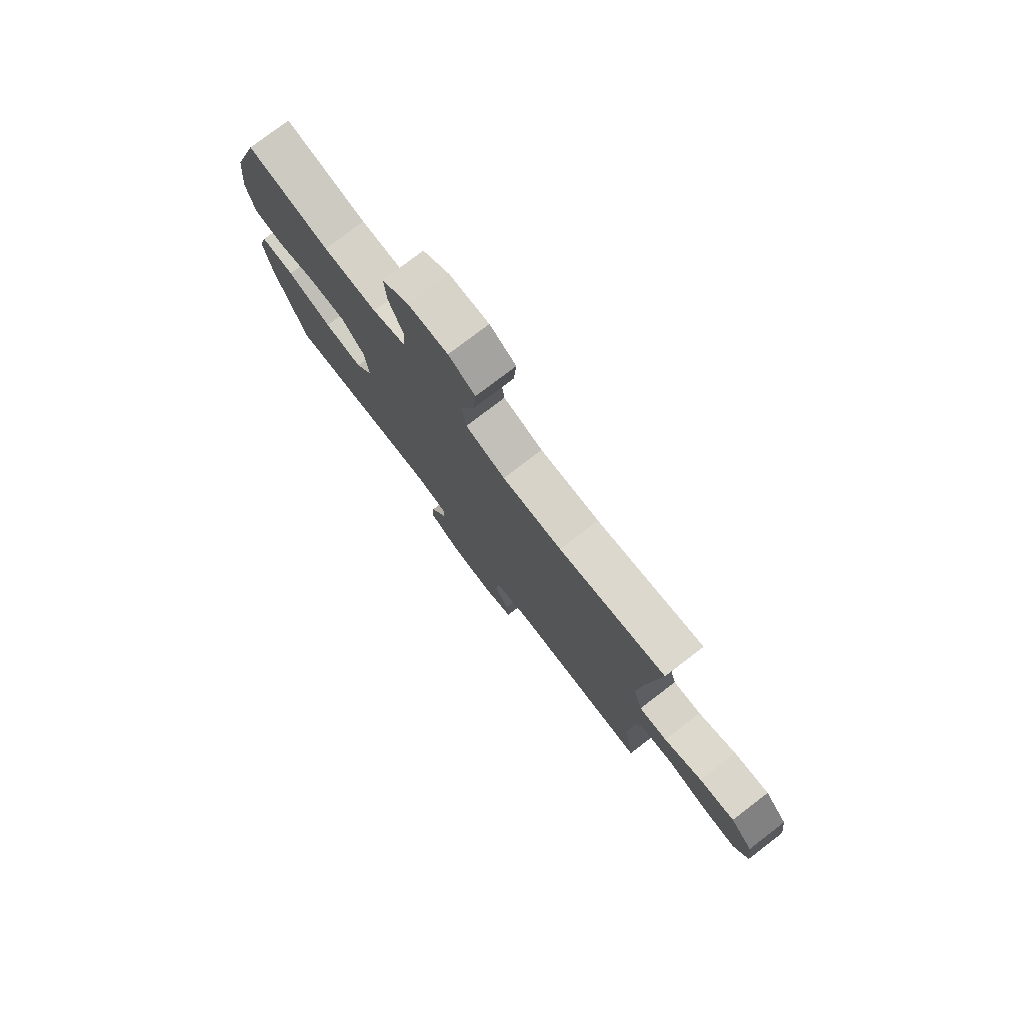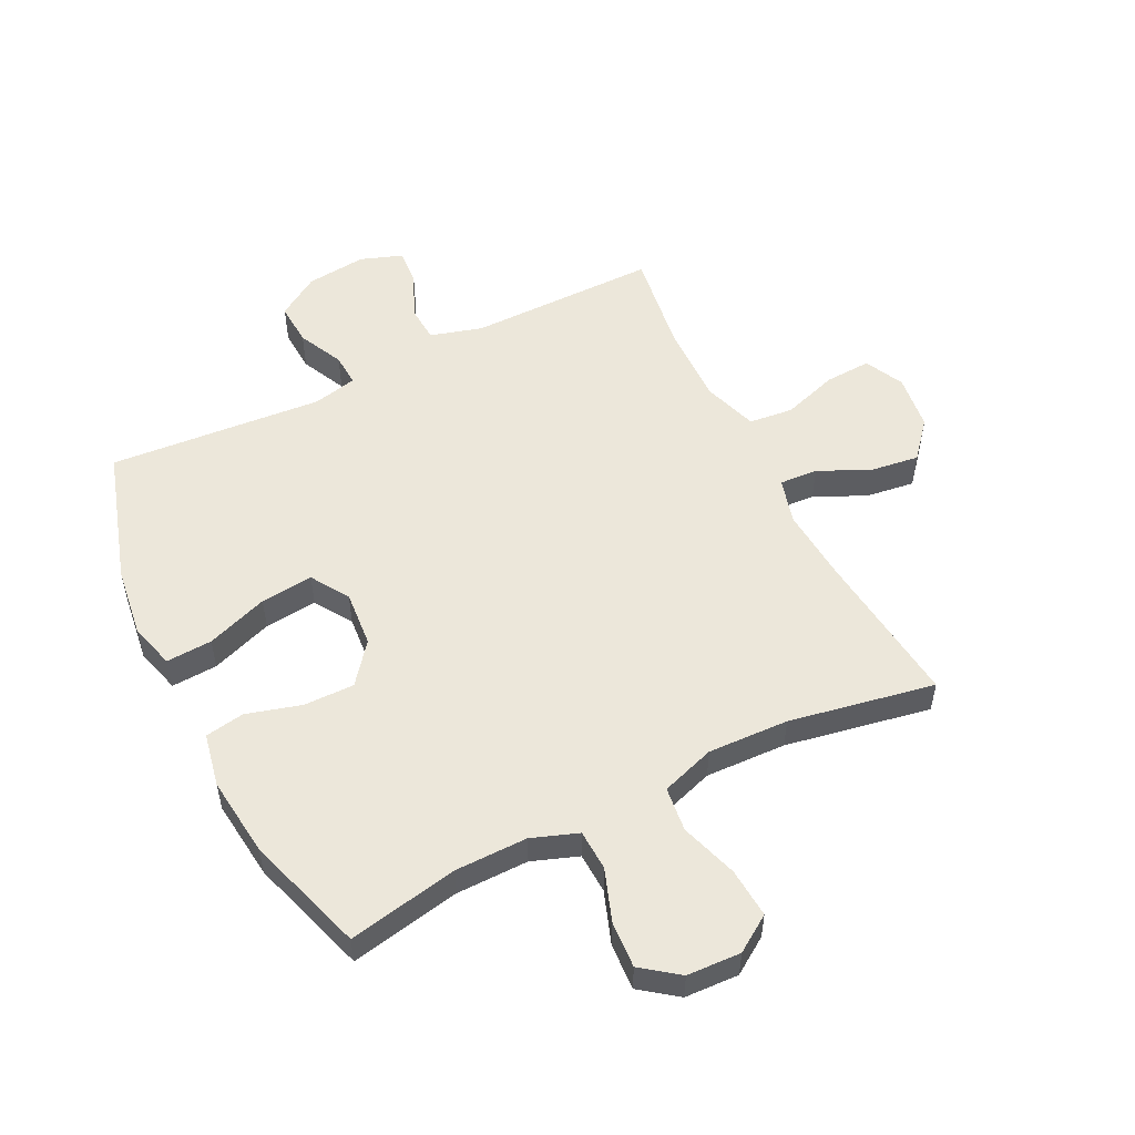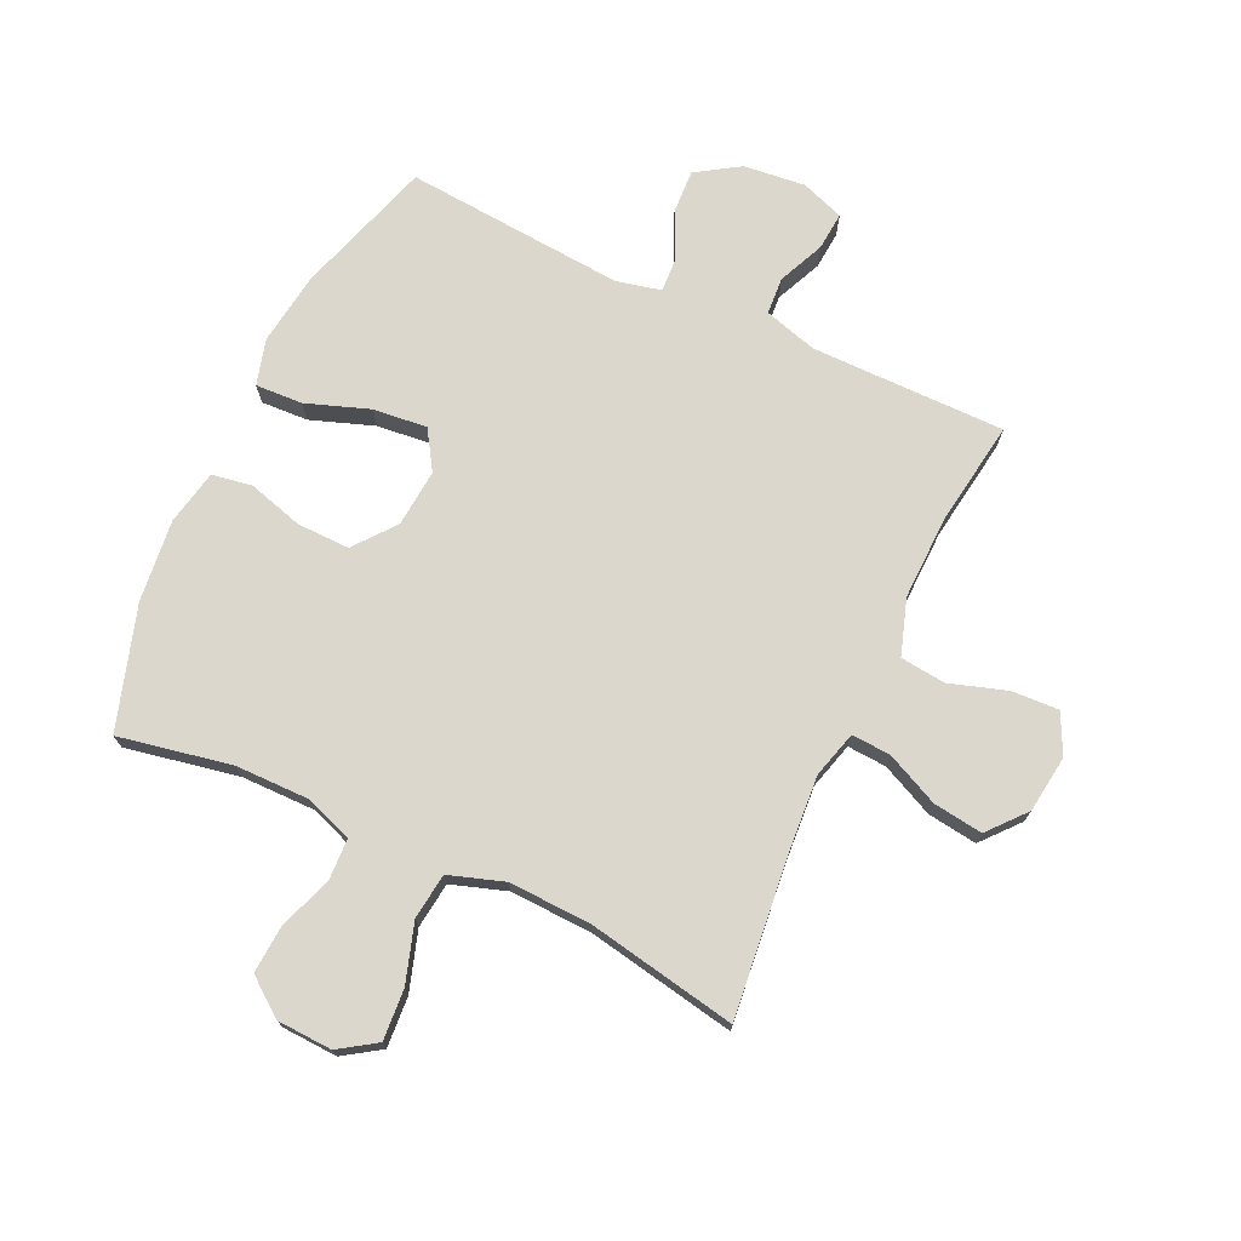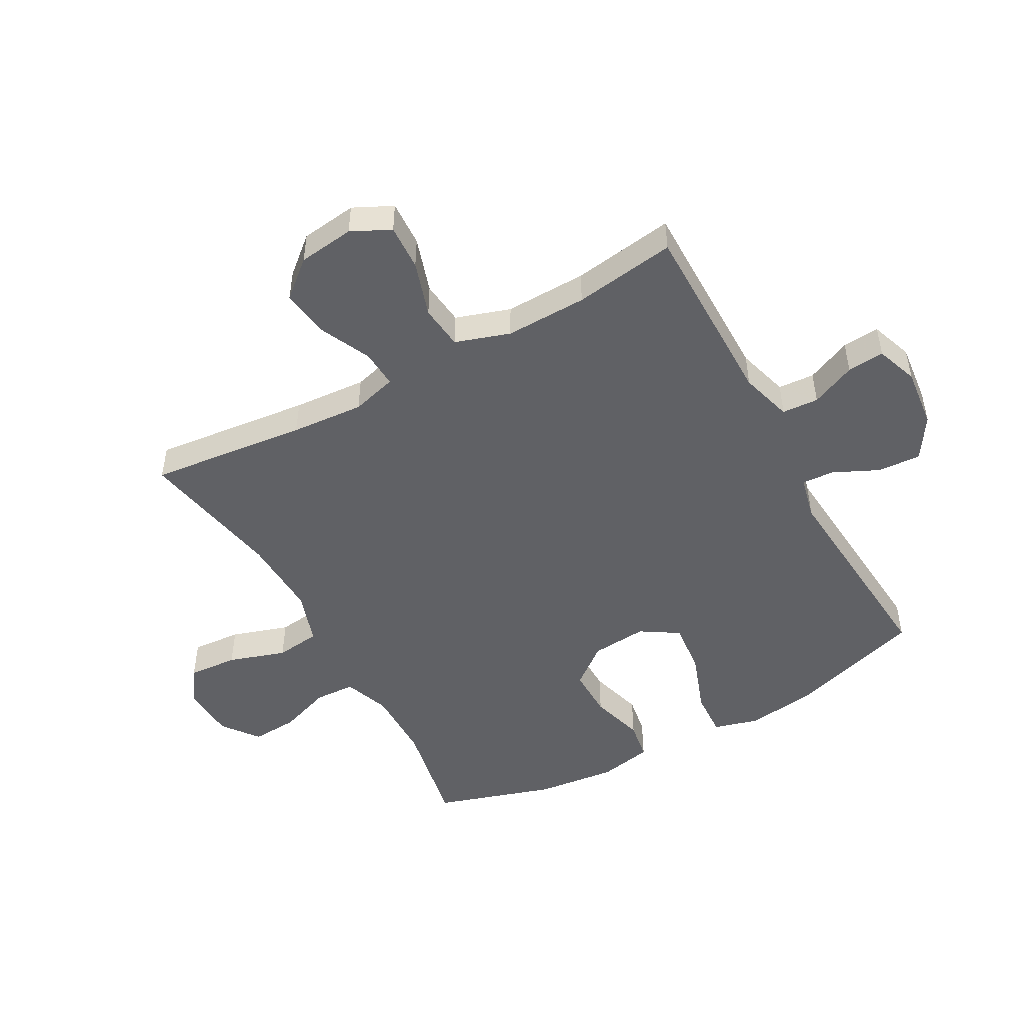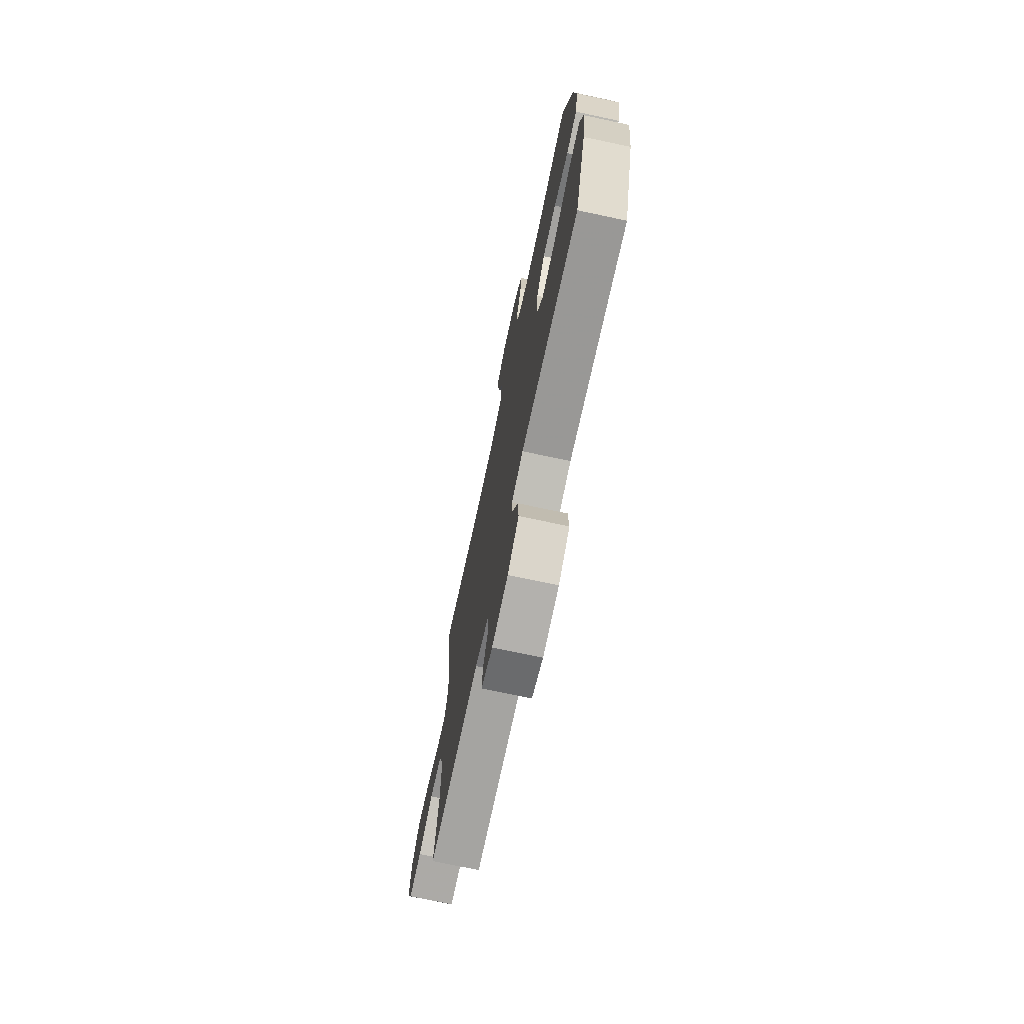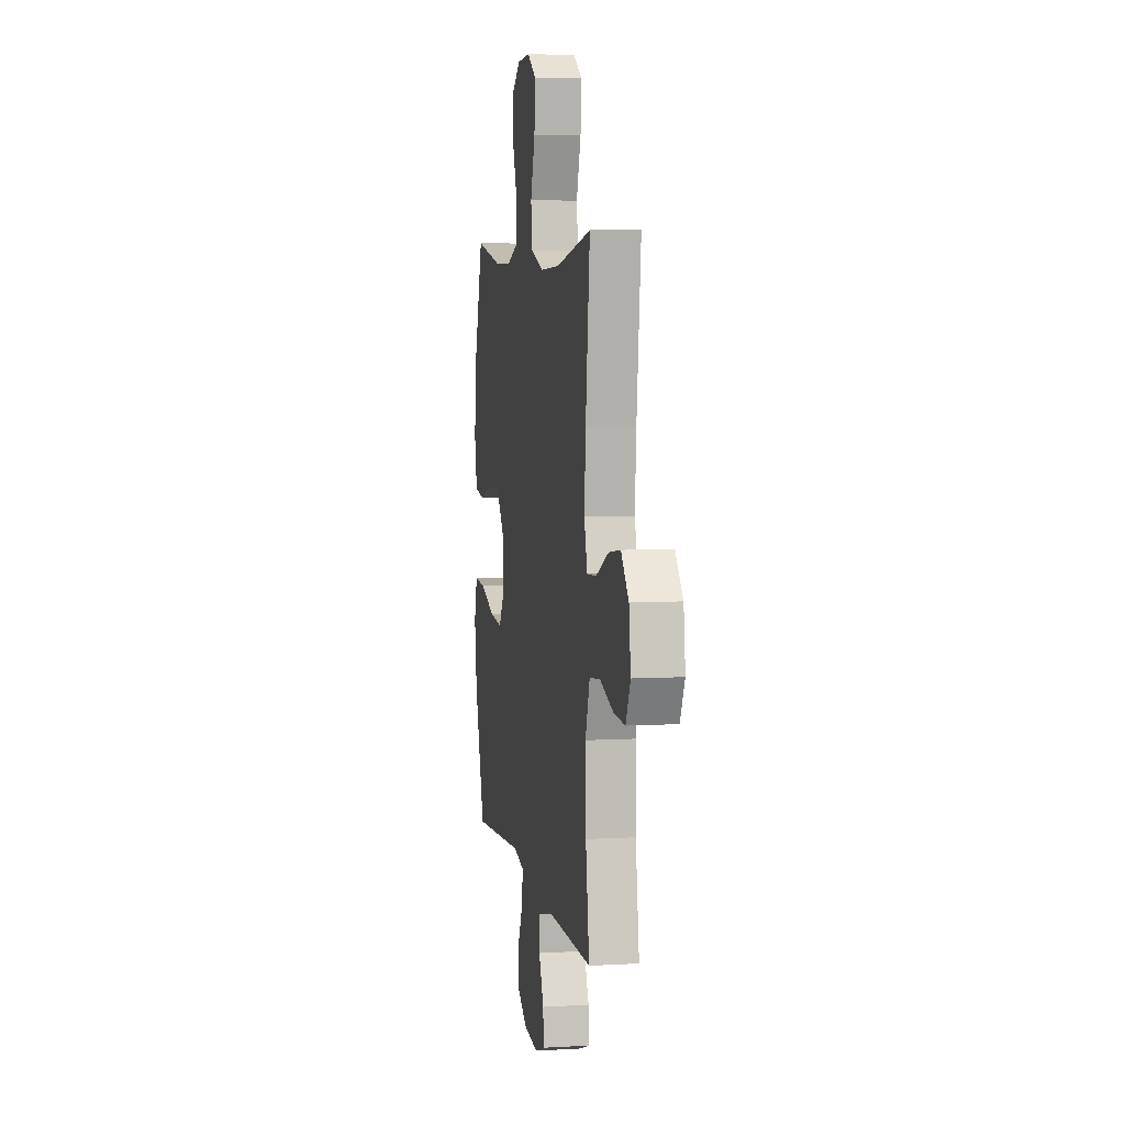
<metadata>
{"format":"obj","ext":"obj","renderer":"f3d","projection":"perspective","resolution":1024,"background":"white","views":[{"elev":78.0,"azim":52.6,"up":"+Z"},{"elev":53.4,"azim":-26.5,"up":"+Y"},{"elev":73.0,"azim":25.1,"up":"+Y"},{"elev":-48.9,"azim":119.0,"up":"+Y"},{"elev":-73.0,"azim":-102.0,"up":"+Z"},{"elev":5.9,"azim":79.9,"up":"+Z"}]}
</metadata>
<code>
v 0.5 0.07 -0.5
v 0.183 0.07 -0.499
v 0.096 0.07 -0.524
v 0.092 0.07 -0.585
v 0.125 0.07 -0.66
v 0.13 0.07 -0.722
v 0.06 0.07 -0.747
v -0.041 0.07 -0.736
v -0.111 0.07 -0.691
v -0.107 0.07 -0.619
v -0.071 0.07 -0.543
v -0.068 0.07 -0.489
v -0.141 0.07 -0.472
v -0.5 0.07 -0.5
v -0.57 0.07 -0.275
v -0.586 0.07 -0.156
v -0.565 0.07 -0.081
v -0.488 0.07 -0.085
v -0.385 0.07 -0.122
v -0.297 0.07 -0.131
v -0.257 0.07 -0.068
v -0.265 0.07 0.026
v -0.318 0.07 0.093
v -0.403 0.07 0.092
v -0.494 0.07 0.066
v -0.56 0.07 0.077
v -0.578 0.07 0.167
v -0.563 0.07 0.301
v -0.5 0.07 0.5
v -0.316 0.07 0.464
v -0.195 0.07 0.463
v -0.118 0.07 0.491
v -0.115 0.07 0.559
v -0.146 0.07 0.646
v -0.151 0.07 0.724
v -0.09 0.07 0.77
v 0 0.07 0.774
v 0.06 0.07 0.734
v 0.054 0.07 0.651
v 0.023 0.07 0.555
v 0.032 0.07 0.48
v 0.122 0.07 0.45
v 0.257 0.07 0.455
v 0.5 0.07 0.5
v 0.471 0.07 0.236
v 0.462 0.07 0.114
v 0.483 0.07 0.038
v 0.547 0.07 0.042
v 0.633 0.07 0.082
v 0.714 0.07 0.093
v 0.766 0.07 0.032
v 0.778 0.07 -0.062
v 0.746 0.07 -0.127
v 0.669 0.07 -0.123
v 0.576 0.07 -0.093
v 0.502 0.07 -0.101
v 0.472 0.07 -0.192
v 0.475 0.07 -0.329
v 0.5 0 -0.5
v 0.183 0 -0.499
v 0.096 0 -0.524
v 0.092 0 -0.585
v 0.125 0 -0.66
v 0.13 0 -0.722
v 0.06 0 -0.747
v -0.041 0 -0.736
v -0.111 0 -0.691
v -0.107 0 -0.619
v -0.071 0 -0.543
v -0.068 0 -0.489
v -0.141 0 -0.472
v -0.5 0 -0.5
v -0.57 0 -0.275
v -0.586 0 -0.156
v -0.565 0 -0.081
v -0.488 0 -0.085
v -0.385 0 -0.122
v -0.297 0 -0.131
v -0.257 0 -0.068
v -0.265 0 0.026
v -0.318 0 0.093
v -0.403 0 0.092
v -0.494 0 0.066
v -0.56 0 0.077
v -0.578 0 0.167
v -0.563 0 0.301
v -0.5 0 0.5
v -0.316 0 0.464
v -0.195 0 0.463
v -0.118 0 0.491
v -0.115 0 0.559
v -0.146 0 0.646
v -0.151 0 0.724
v -0.09 0 0.77
v 0 0 0.774
v 0.06 0 0.734
v 0.054 0 0.651
v 0.023 0 0.555
v 0.032 0 0.48
v 0.122 0 0.45
v 0.257 0 0.455
v 0.5 0 0.5
v 0.471 0 0.236
v 0.462 0 0.114
v 0.483 0 0.038
v 0.547 0 0.042
v 0.633 0 0.082
v 0.714 0 0.093
v 0.766 0 0.032
v 0.778 0 -0.062
v 0.746 0 -0.127
v 0.669 0 -0.123
v 0.576 0 -0.093
v 0.502 0 -0.101
v 0.472 0 -0.192
v 0.475 0 -0.329
f 52 53 54 55
f 52 55 56
f 51 52 56
f 48 49 50 51
f 47 48 51 56
f 46 47 56 57
f 43 44 45
f 42 43 45 46
f 41 42 46 57
f 37 38 39 40
f 35 36 37 40
f 33 34 35 40
f 32 33 40 41
f 31 32 41 57
f 27 28 29 30
f 24 25 26 27
f 23 24 27 30
f 22 23 30 31
f 16 17 18 19
f 16 19 20
f 13 14 15 16
f 12 13 16 20
f 8 9 10 11
f 8 11 12
f 7 8 12
f 4 5 6 7
f 3 4 7 12
f 2 3 12 20
f 58 1 2 20
f 21 22 31 57
f 20 21 57 58
f 113 112 111 110
f 114 113 110
f 114 110 109
f 109 108 107 106
f 114 109 106 105
f 115 114 105 104
f 103 102 101
f 104 103 101 100
f 115 104 100 99
f 98 97 96 95
f 98 95 94 93
f 98 93 92 91
f 99 98 91 90
f 115 99 90 89
f 88 87 86 85
f 85 84 83 82
f 88 85 82 81
f 89 88 81 80
f 77 76 75 74
f 78 77 74
f 74 73 72 71
f 78 74 71 70
f 69 68 67 66
f 70 69 66
f 70 66 65
f 65 64 63 62
f 70 65 62 61
f 78 70 61 60
f 78 60 59 116
f 115 89 80 79
f 116 115 79 78
f 1 59 60 2
f 2 60 61 3
f 3 61 62 4
f 4 62 63 5
f 5 63 64 6
f 6 64 65 7
f 7 65 66 8
f 8 66 67 9
f 9 67 68 10
f 10 68 69 11
f 11 69 70 12
f 12 70 71 13
f 13 71 72 14
f 14 72 73 15
f 15 73 74 16
f 16 74 75 17
f 17 75 76 18
f 18 76 77 19
f 19 77 78 20
f 20 78 79 21
f 21 79 80 22
f 22 80 81 23
f 23 81 82 24
f 24 82 83 25
f 25 83 84 26
f 26 84 85 27
f 27 85 86 28
f 28 86 87 29
f 29 87 88 30
f 30 88 89 31
f 31 89 90 32
f 32 90 91 33
f 33 91 92 34
f 34 92 93 35
f 35 93 94 36
f 36 94 95 37
f 37 95 96 38
f 38 96 97 39
f 39 97 98 40
f 40 98 99 41
f 41 99 100 42
f 42 100 101 43
f 43 101 102 44
f 44 102 103 45
f 45 103 104 46
f 46 104 105 47
f 47 105 106 48
f 48 106 107 49
f 49 107 108 50
f 50 108 109 51
f 51 109 110 52
f 52 110 111 53
f 53 111 112 54
f 54 112 113 55
f 55 113 114 56
f 56 114 115 57
f 57 115 116 58
f 58 116 59 1

</code>
